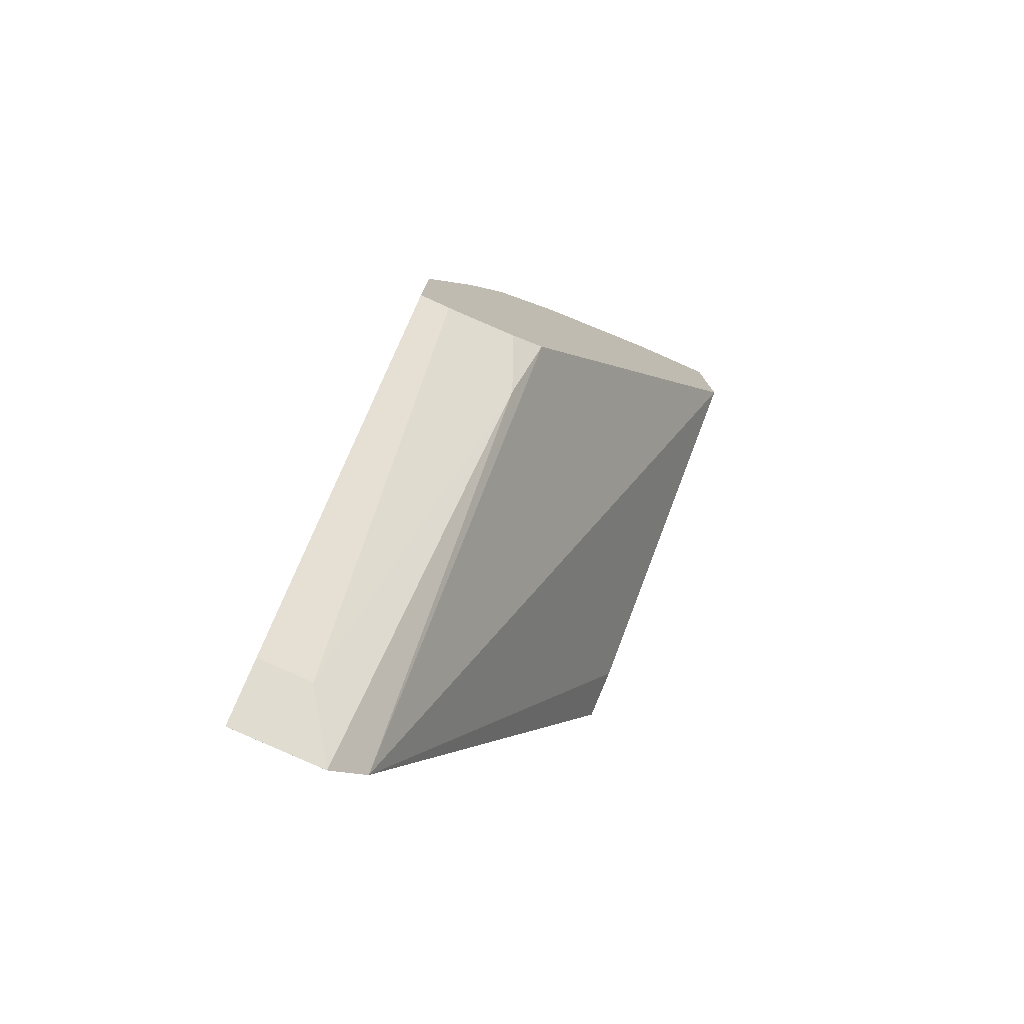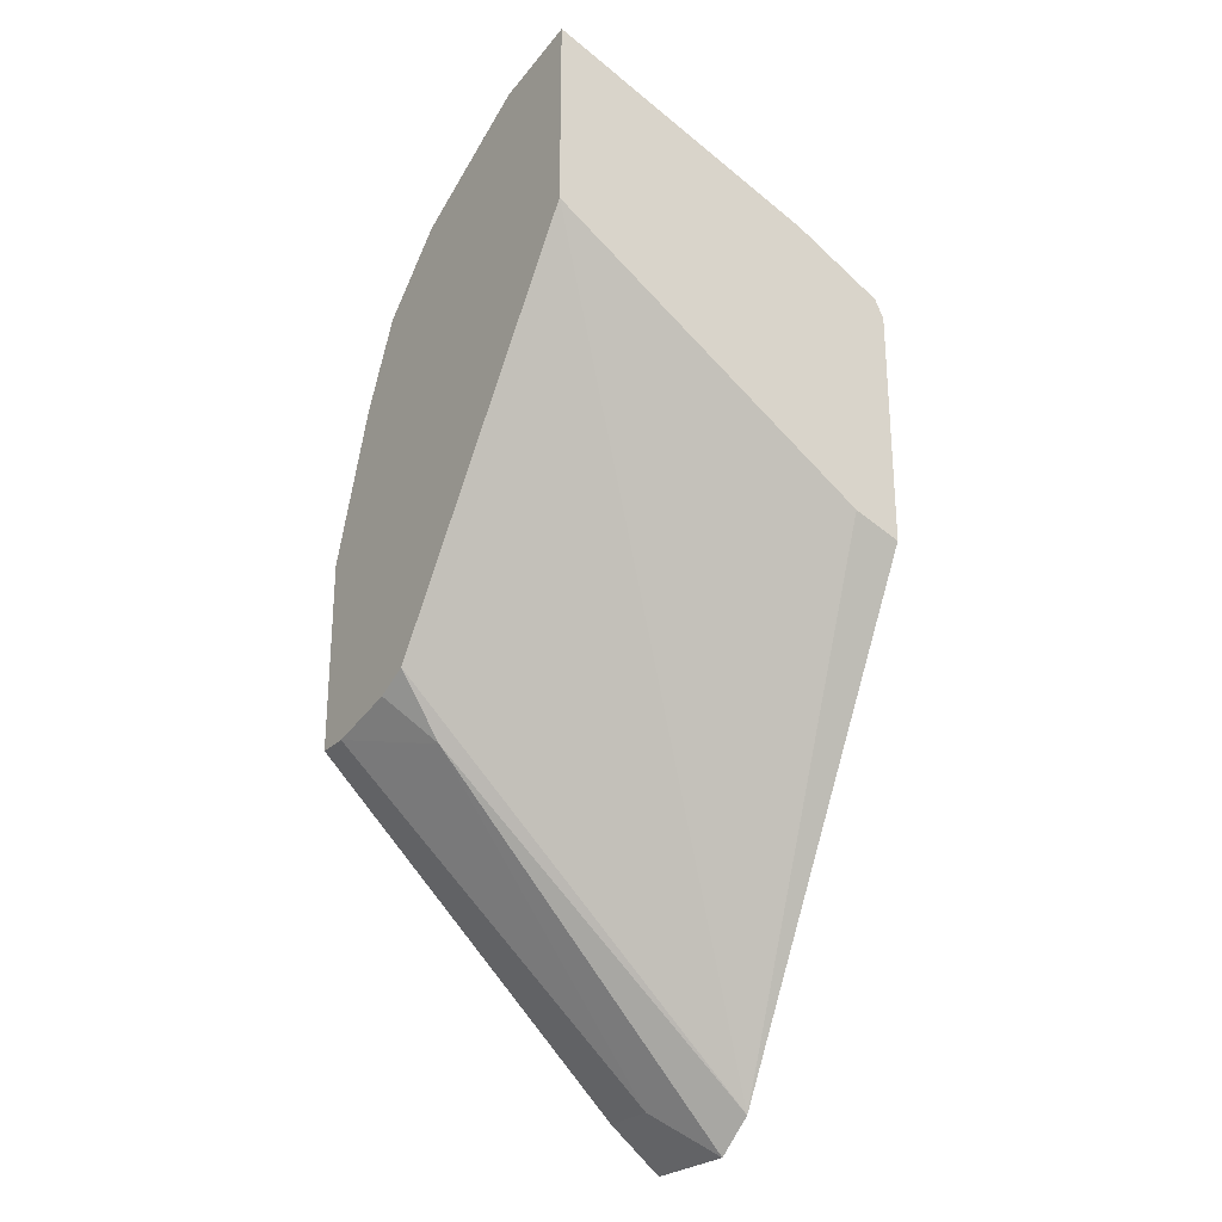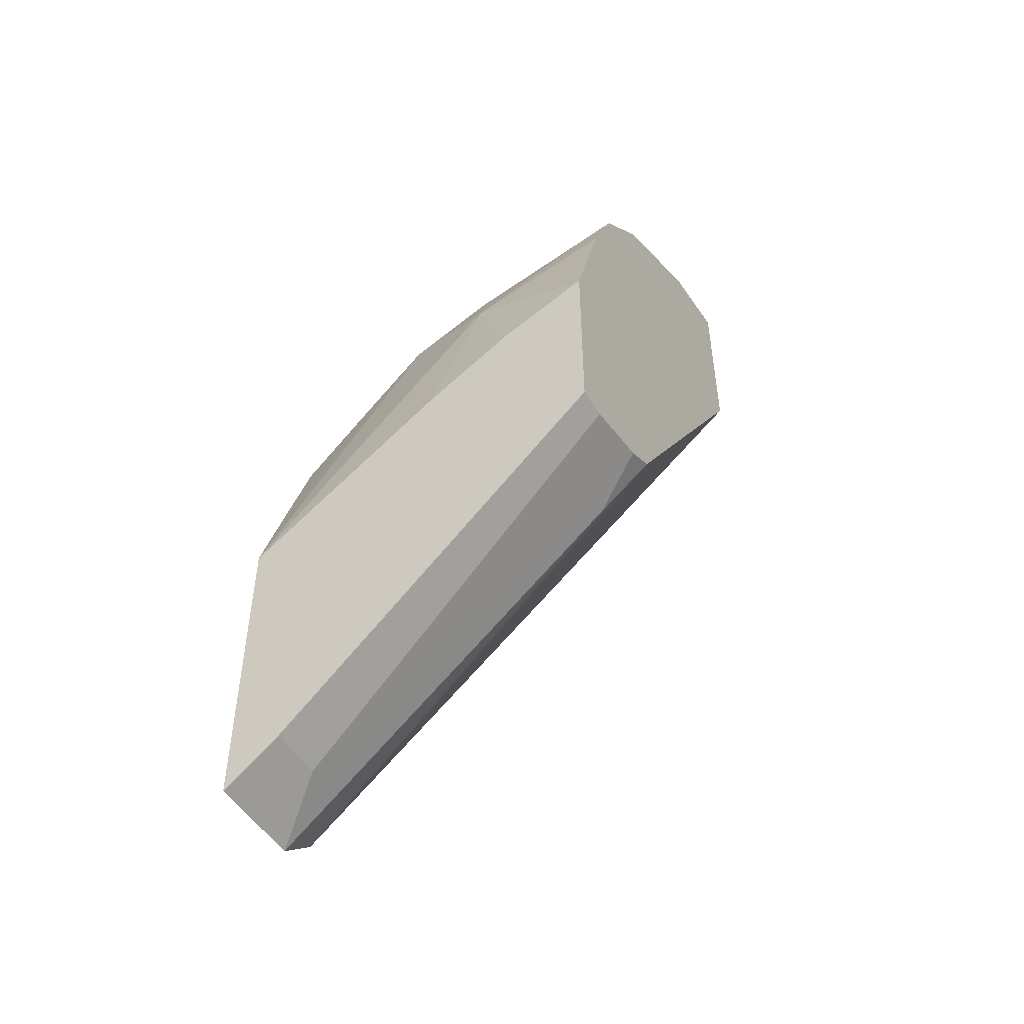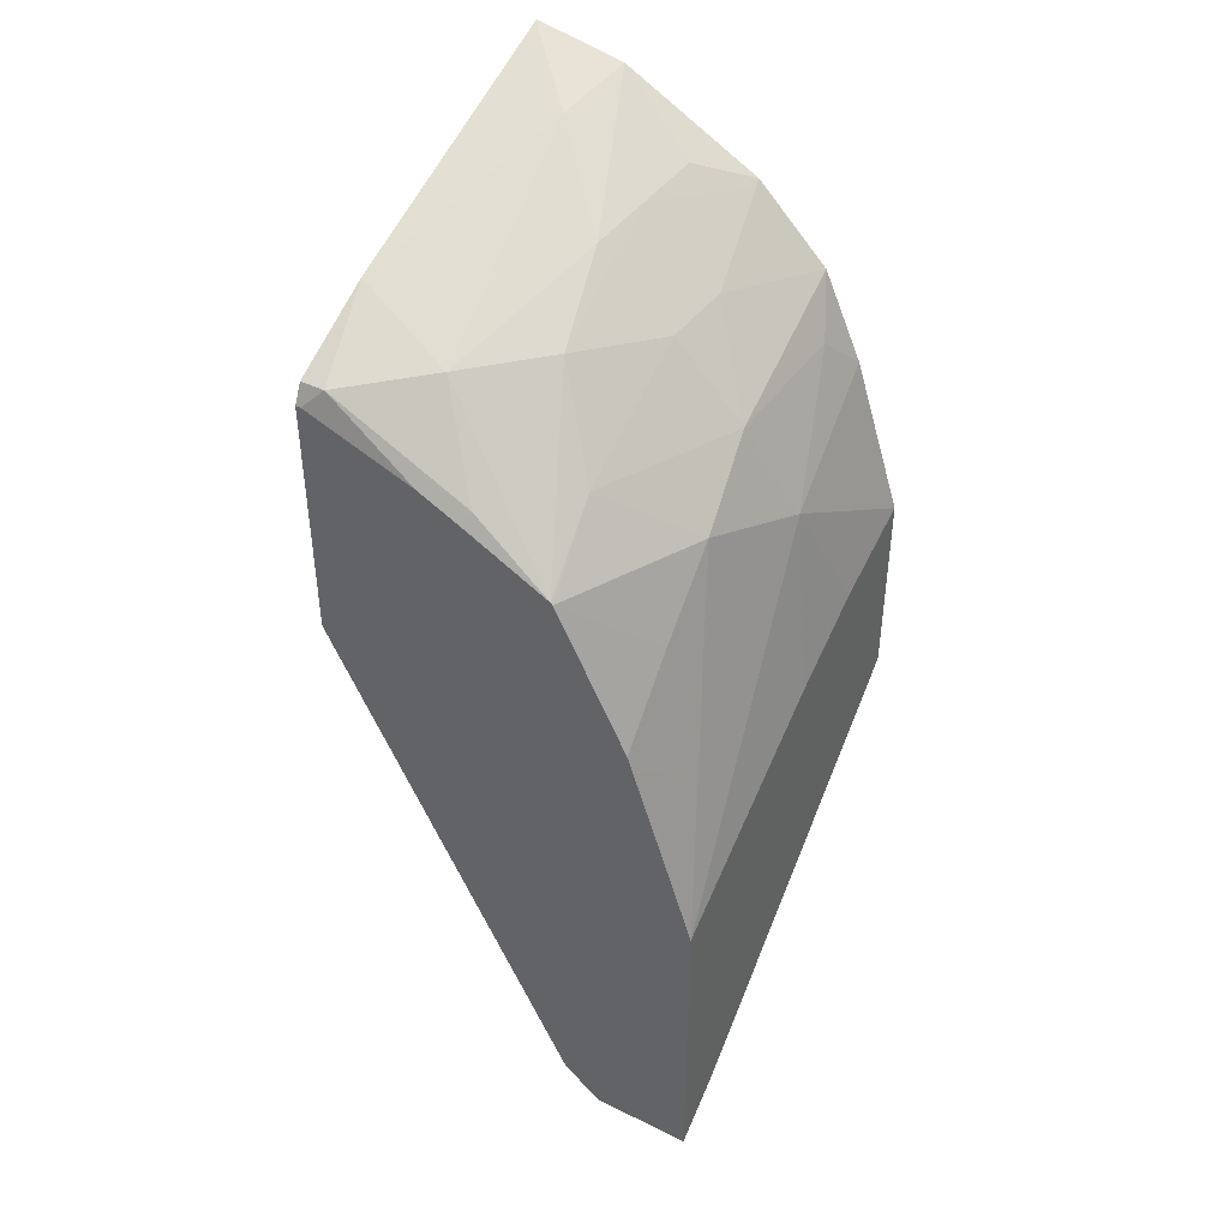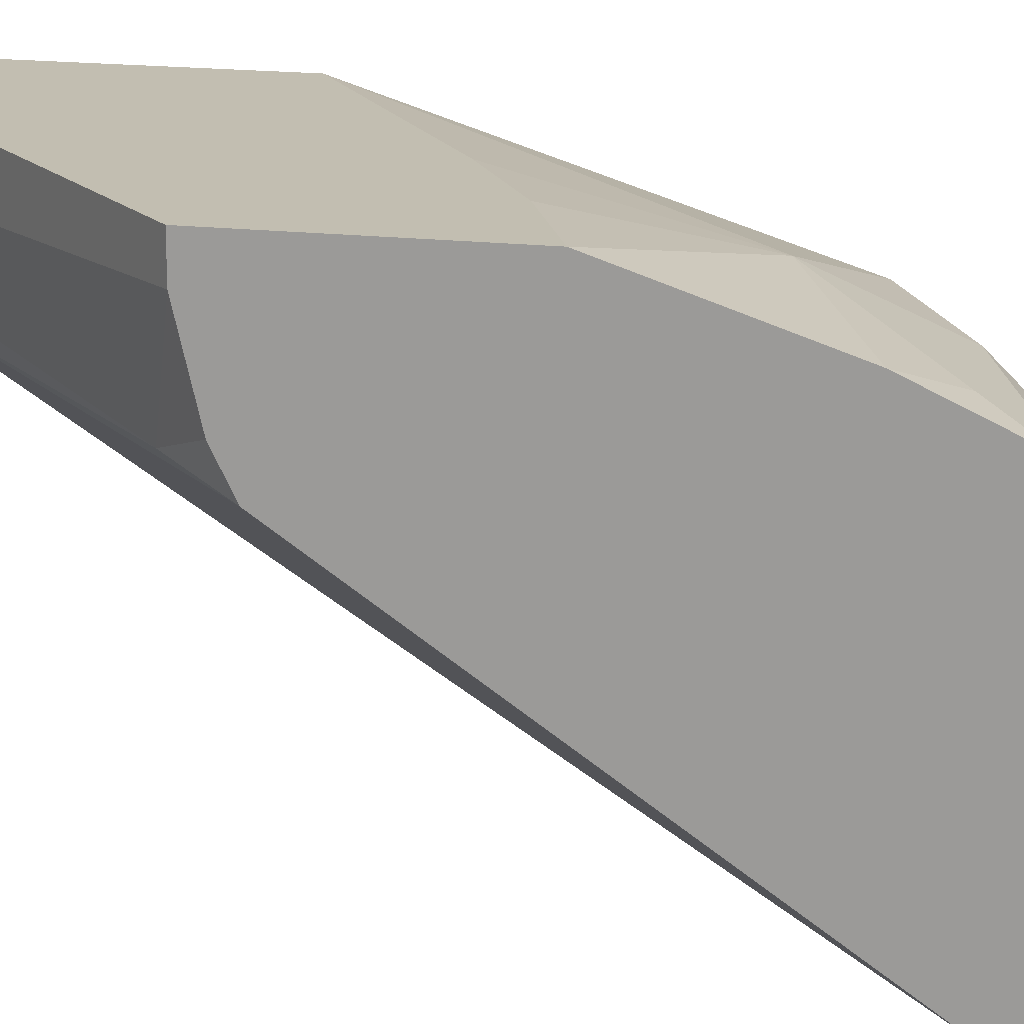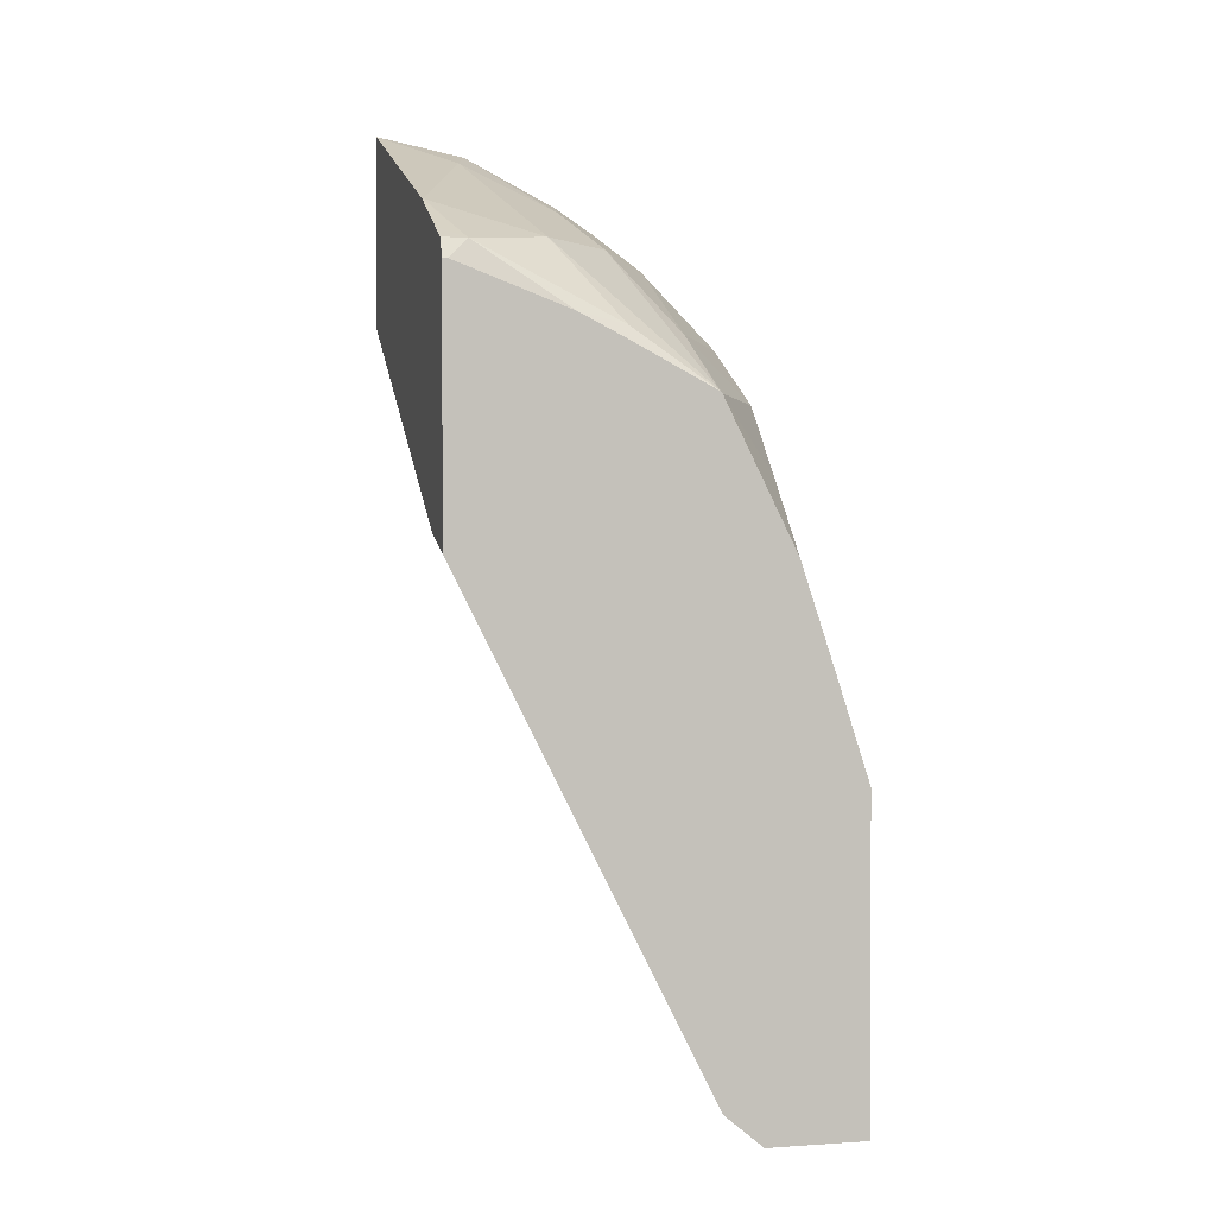
<metadata>
{"format":"obj","ext":"obj","renderer":"f3d","projection":"perspective","resolution":1024,"background":"white","views":[{"elev":-78.0,"azim":-114.7,"up":"+Z"},{"elev":-26.5,"azim":-35.4,"up":"+Z"},{"elev":-49.3,"azim":-150.1,"up":"+Z"},{"elev":42.9,"azim":120.3,"up":"+Z"},{"elev":17.1,"azim":-76.7,"up":"+Y"},{"elev":1.3,"azim":75.9,"up":"+Z"}]}
</metadata>
<code>
v 0.4056 0.2947 0.62
v 0.4012 0.3036 0.6289
v 0.4056 0.2923 0.62
v 0.4056 0.3465 0.6008
v 0.3741 0.3416 0.6343
v 0.3578 0.2928 0.6505
v 0.3587 0.2923 0.6501
v 0.3899 0.2923 0.6345
v 0.4012 0.2923 0.6289
v 0.4012 0.3687 0.5964
v 0.4056 0.2923 0.5047
v 0.4056 0.3642 0.5919
v 0.3416 0.3741 0.6343
v 0.2982 0.3632 0.656
v 0.2602 0.3253 0.6831
v 0.4056 0.4056 0.5702
v 0.2273 0.2923 0.6996
v 0.3578 0.2923 0.6505
v 0.3824 0.2923 0.5125
v 0.4056 0.4071 0.277
v 0.3036 0.4012 0.6289
v 0.2765 0.4066 0.6343
v 0.2711 0.3687 0.6614
v 0.3687 0.4012 0.5964
v 0.2266 0.334 0.6917
v 0.4056 0.4066 0.5693
v 0.2266 0.2923 0.6998
v 0.2266 0.2923 0.6101
v 0.2494 0.412 0.4121
v 0.4056 0.4249 0.2623
v 0.2266 0.4066 0.4392
v 0.3036 0.4337 0.5964
v 0.2266 0.4296 0.6248
v 0.2266 0.3971 0.6573
v 0.2331 0.3958 0.656
v 0.244 0.3741 0.6668
v 0.3416 0.4391 0.5693
v 0.3741 0.4391 0.5367
v 0.4056 0.4391 0.5042
v 0.2266 0.4559 0.4234
v 0.3795 0.4446 0.282
v 0.2266 0.4218 0.4316
v 0.4056 0.4706 0.2623
v 0.4056 0.4574 0.2623
v 0.2928 0.4554 0.553
v 0.244 0.4391 0.6018
v 0.2266 0.4478 0.5845
v 0.4056 0.4554 0.4554
v 0.4056 0.4706 0.4086
v 0.4056 0.4396 0.5032
v 0.2266 0.4706 0.4234
v 0.3795 0.4706 0.282
v 0.4056 0.4706 0.3153
v 0.31 0.4706 0.4727
v 0.2689 0.4706 0.4966
v 0.2266 0.4706 0.5143
v 0.4056 0.4706 0.4065
f 25 40 42
f 25 42 31
f 25 31 28
f 29 31 42
f 26 38 37
f 29 40 41
f 25 51 40
f 29 41 30
f 29 42 40
f 25 28 27
f 26 39 38
f 24 37 32
f 25 47 56
f 25 33 47
f 25 34 33
f 25 36 34
f 24 26 37
f 23 36 25
f 23 35 36
f 22 32 33
f 22 35 23
f 30 41 43
f 22 34 35
f 22 33 34
f 25 56 51
f 30 43 44
f 43 56 55
f 32 45 46
f 48 57 49
f 21 32 22
f 45 56 47
f 45 55 56
f 45 54 55
f 45 49 54
f 45 47 46
f 43 53 44
f 43 57 53
f 43 49 57
f 43 54 49
f 32 37 45
f 43 55 54
f 43 52 51
f 41 52 43
f 40 52 41
f 40 51 52
f 38 39 50
f 37 49 45
f 37 48 49
f 37 38 48
f 34 36 35
f 33 46 47
f 32 46 33
f 43 51 56
f 21 24 32
f 38 50 48
f 20 28 31
f 3 8 7
f 3 9 8
f 2 10 5
f 2 4 10
f 2 8 9
f 2 7 8
f 2 6 7
f 2 5 6
f 1 4 2
f 1 12 4
f 1 16 12
f 3 7 18
f 1 26 16
f 1 50 39
f 1 48 50
f 1 57 48
f 1 44 53
f 1 30 44
f 1 20 30
f 1 11 20
f 1 3 11
f 1 9 3
f 1 2 9
f 20 31 29
f 1 39 26
f 3 18 17
f 1 53 57
f 3 27 28
f 3 17 27
f 20 29 30
f 19 28 20
f 17 25 27
f 16 26 24
f 15 25 17
f 14 23 25
f 13 24 21
f 13 16 24
f 13 23 14
f 13 22 23
f 13 21 22
f 14 25 15
f 10 12 16
f 11 19 20
f 3 19 11
f 4 12 10
f 5 13 14
f 3 28 19
f 5 15 6
f 5 14 15
f 5 10 16
f 5 16 13
f 6 15 17
f 6 17 18
f 6 18 7

</code>
